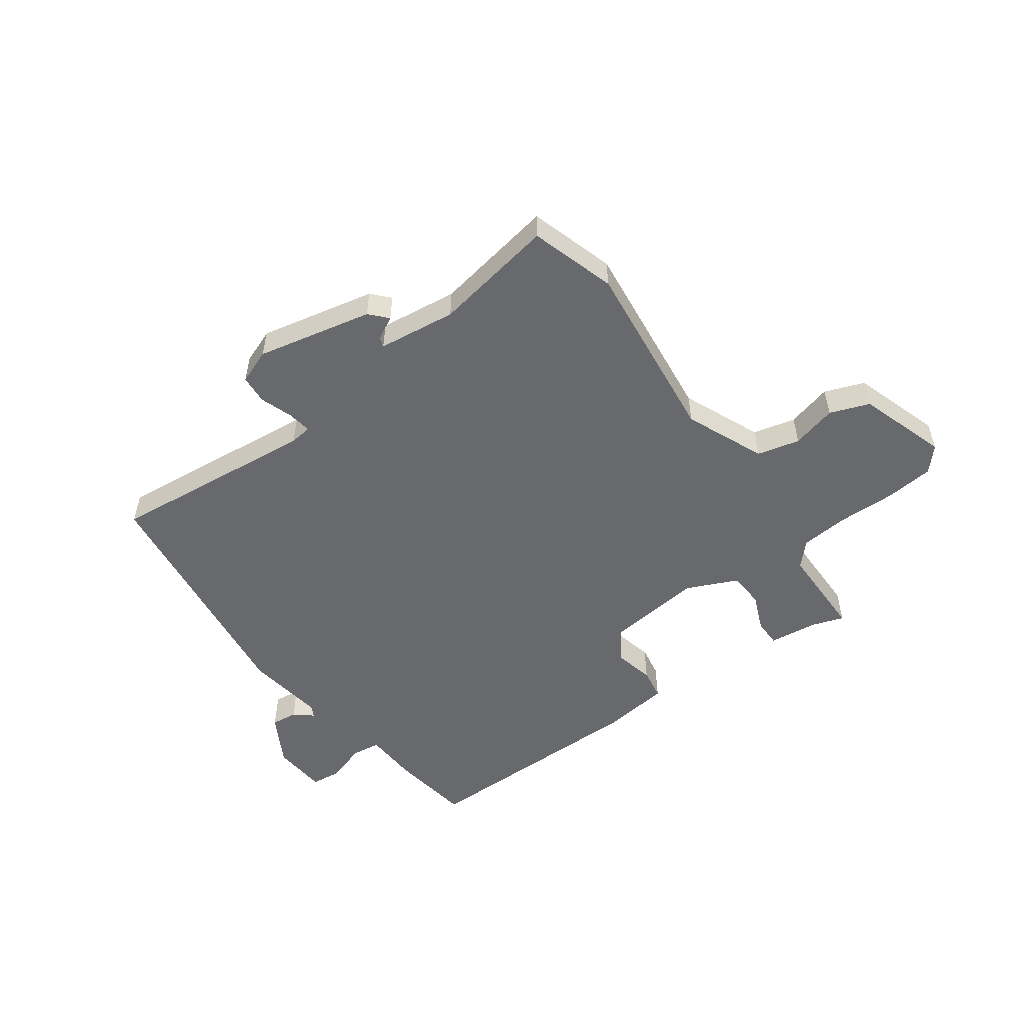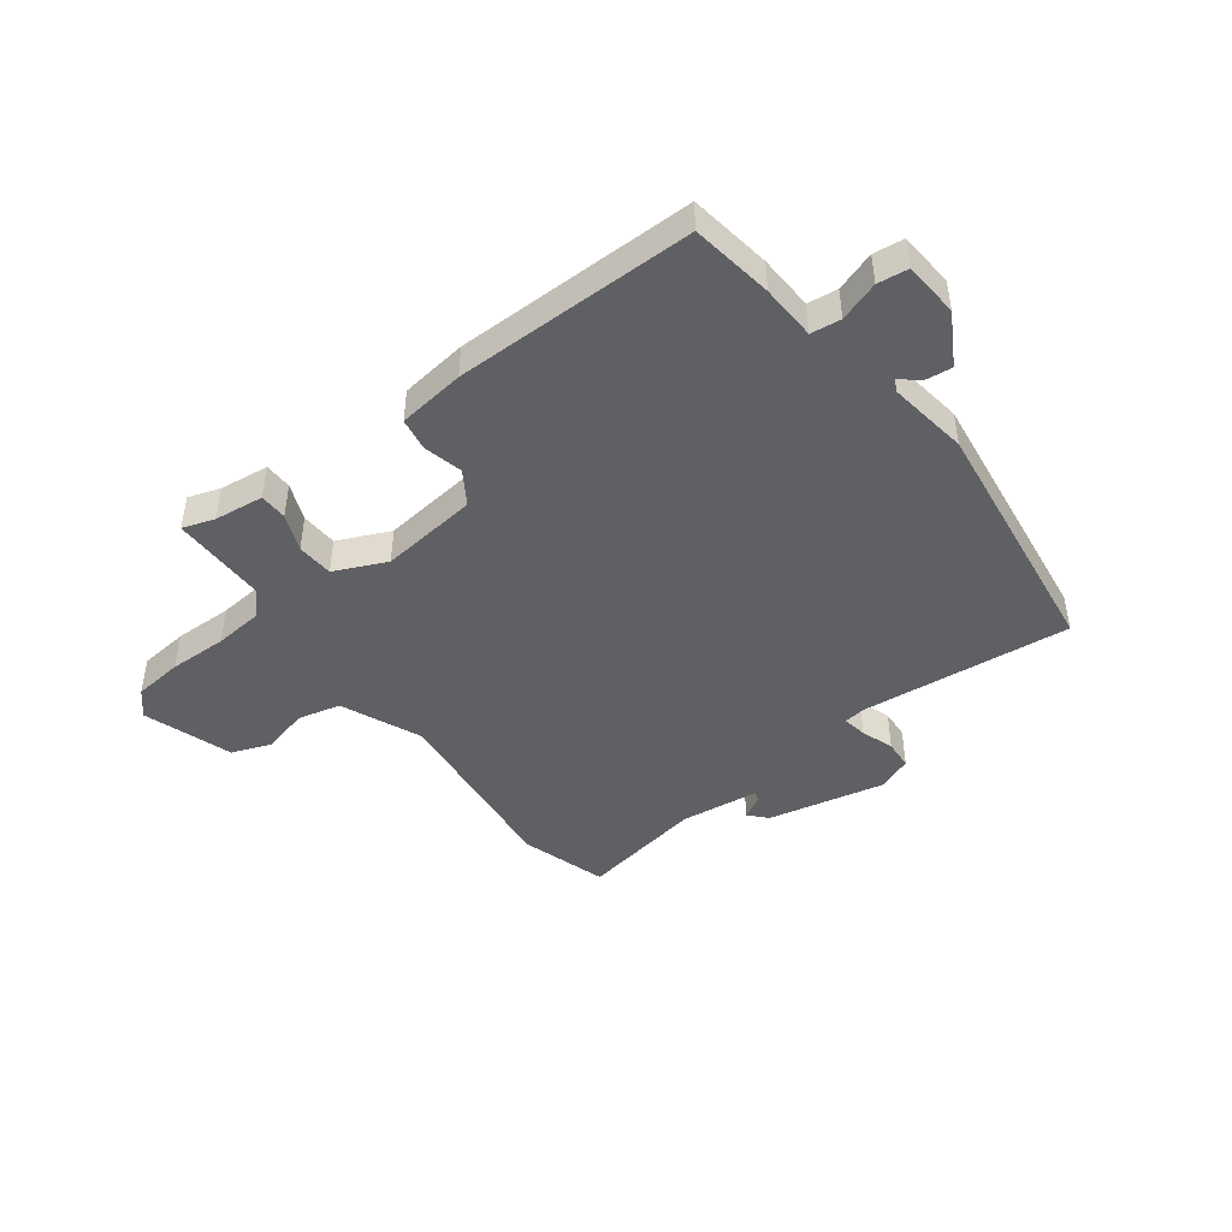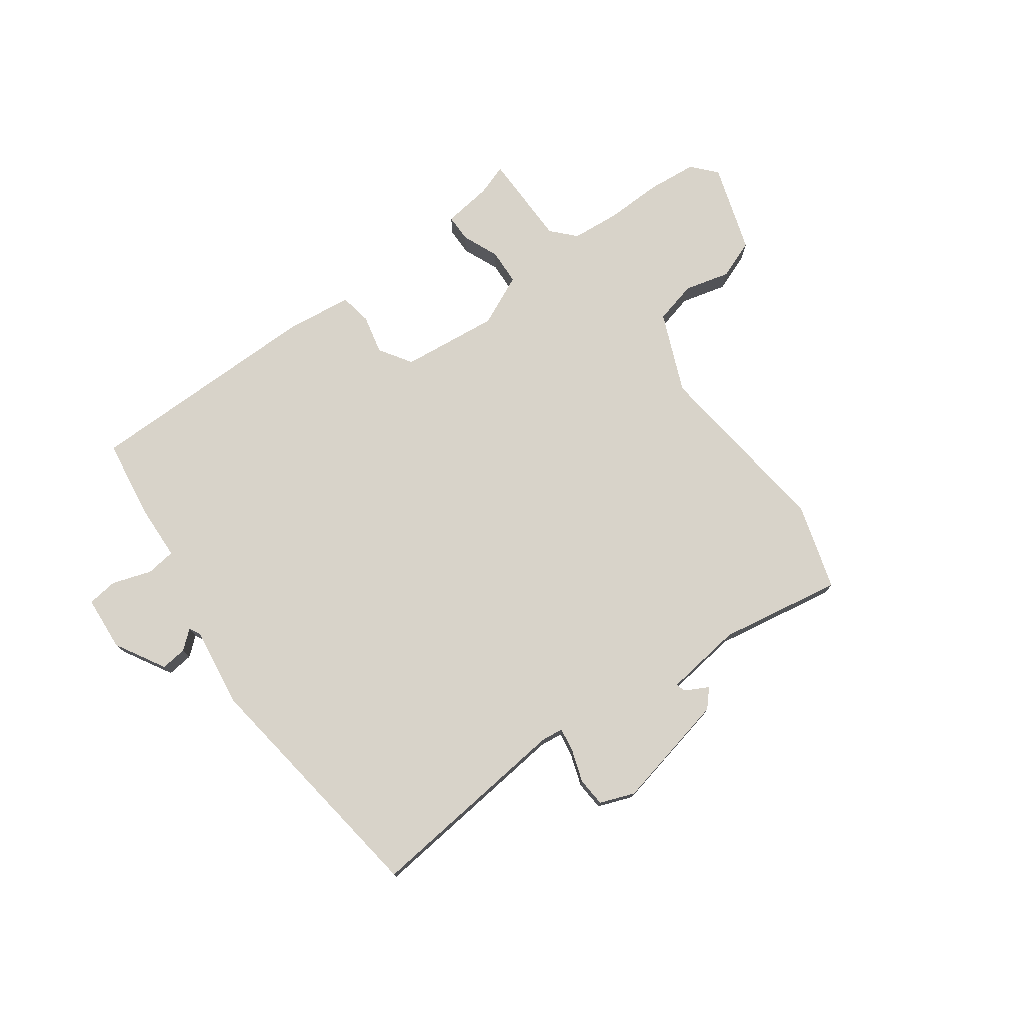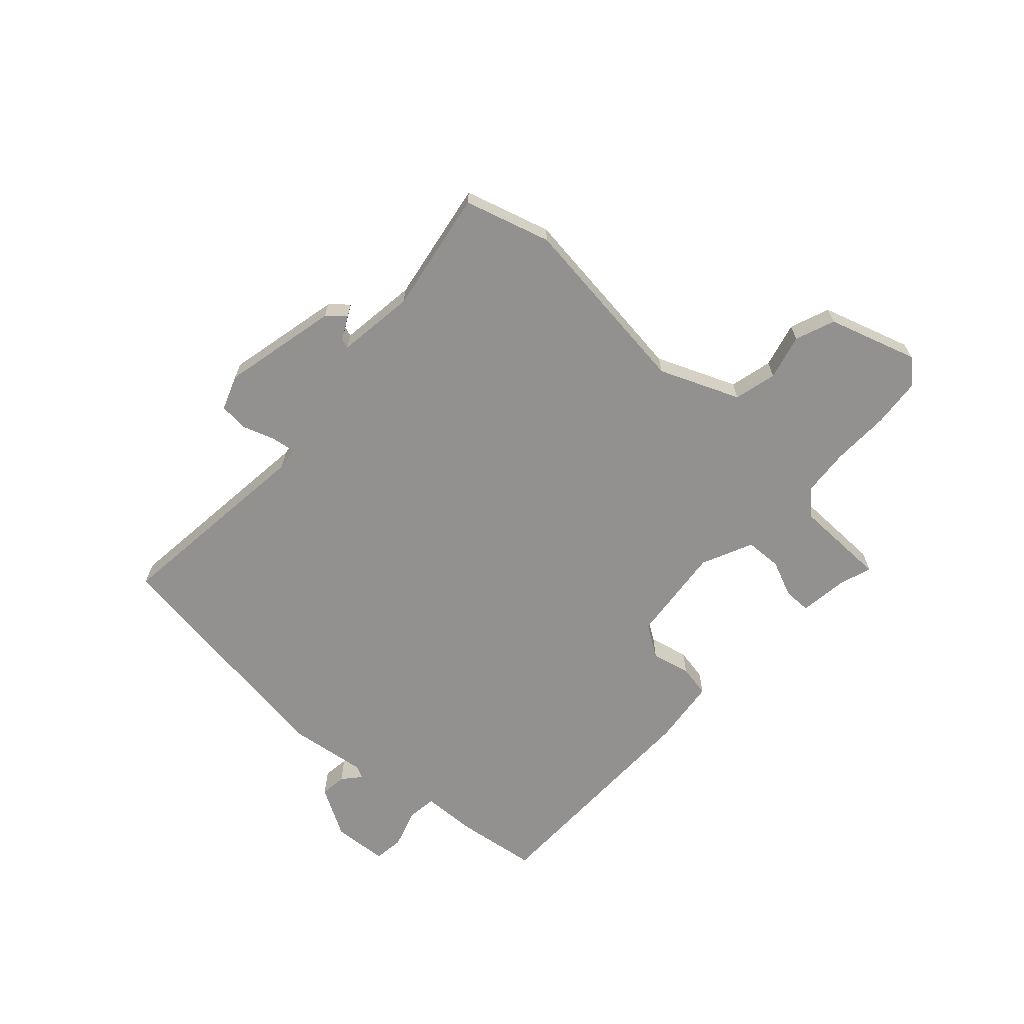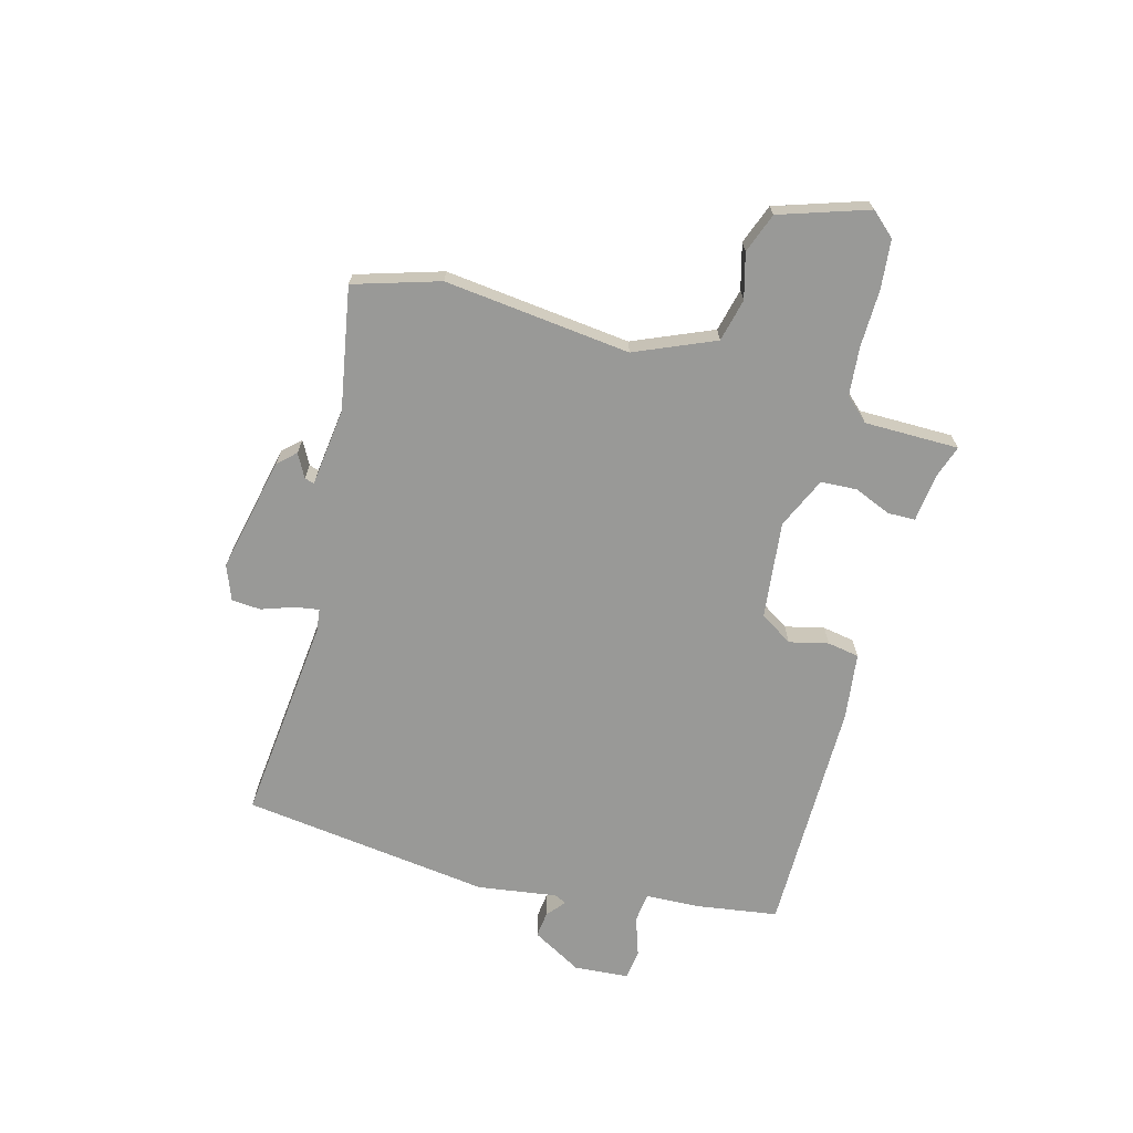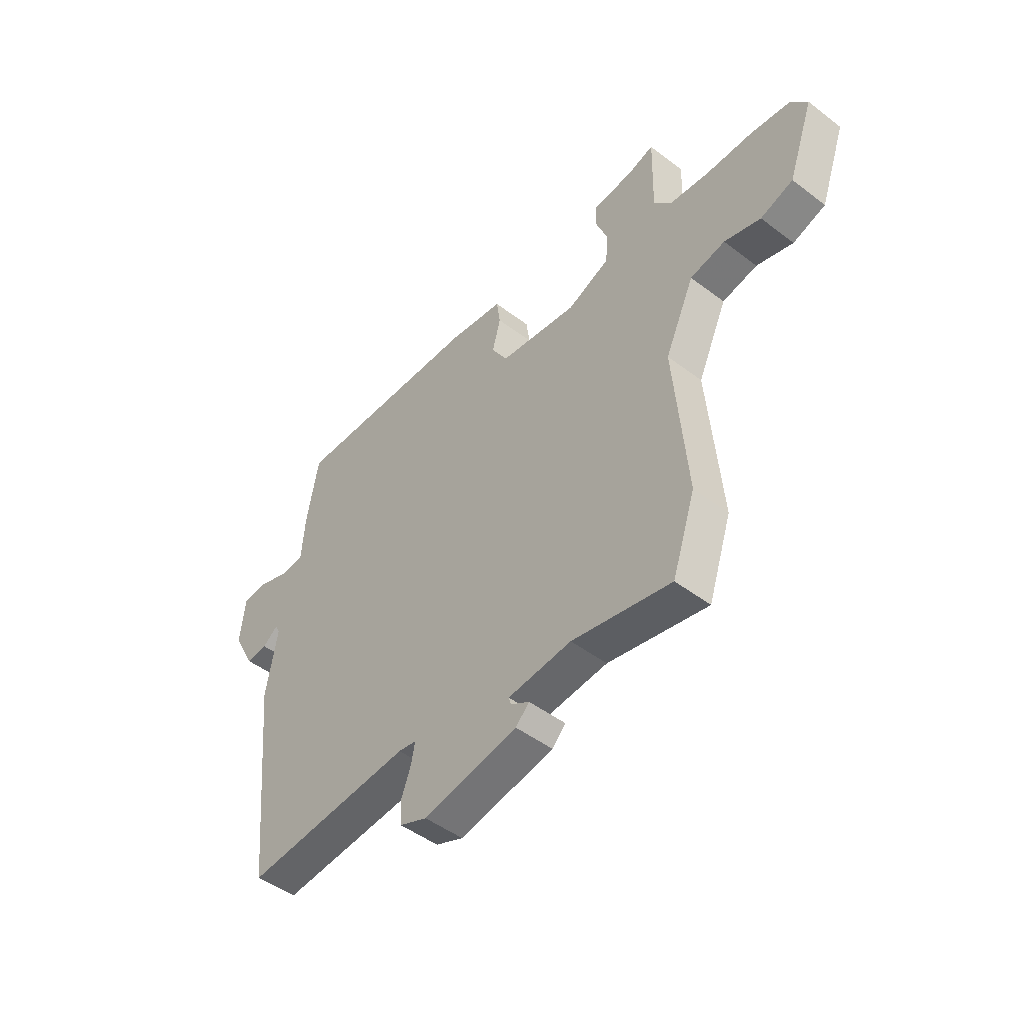
<metadata>
{"format":"obj","ext":"obj","renderer":"f3d","projection":"perspective","resolution":1024,"background":"white","views":[{"elev":-52.8,"azim":-145.8,"up":"+Y"},{"elev":-45.2,"azim":35.5,"up":"+Y"},{"elev":75.9,"azim":142.2,"up":"+Y"},{"elev":-66.1,"azim":-134.6,"up":"+Y"},{"elev":-68.8,"azim":-106.8,"up":"+Y"},{"elev":-47.8,"azim":-130.5,"up":"+Z"}]}
</metadata>
<code>
v -0.475 0.07 -0.574
v -0.525 0.07 -0.426
v -0.498 0.07 -0.1
v -0.561 0.07 0.037
v -0.636 0.07 0.053
v -0.714 0.07 0.03
v -0.784 0.07 0.054
v -0.839 0.07 0.207
v -0.803 0.07 0.25
v -0.718 0.07 0.261
v -0.617 0.07 0.262
v -0.533 0.07 0.272
v -0.496 0.07 0.314
v -0.5 0.07 0.479
v -0.444 0.07 0.462
v -0.358 0.07 0.454
v -0.356 0.07 0.406
v -0.381 0.07 0.341
v -0.376 0.07 0.278
v -0.285 0.07 0.24
v -0.116 0.07 0.264
v -0.081 0.07 0.322
v -0.099 0.07 0.39
v -0.091 0.07 0.446
v 0.025 0.07 0.464
v 0.441 0.07 0.476
v 0.466 0.07 0.335
v 0.473 0.07 0.239
v 0.525 0.07 0.234
v 0.593 0.07 0.259
v 0.646 0.07 0.254
v 0.656 0.07 0.158
v 0.609 0.07 0.069
v 0.563 0.07 0.073
v 0.53 0.07 0.099
v 0.52 0.07 0.078
v 0.544 0.07 -0.061
v 0.499 0.07 -0.498
v 0.135 0.07 -0.471
v 0.096 0.07 -0.477
v 0.104 0.07 -0.519
v 0.125 0.07 -0.575
v 0.123 0.07 -0.626
v 0.063 0.07 -0.651
v -0.141 0.07 -0.613
v -0.17 0.07 -0.583
v -0.13 0.07 -0.56
v -0.125 0.07 -0.543
v -0.262 0.07 -0.53
v -0.475 0 -0.574
v -0.525 0 -0.426
v -0.498 0 -0.1
v -0.561 0 0.037
v -0.636 0 0.053
v -0.714 0 0.03
v -0.784 0 0.054
v -0.839 0 0.207
v -0.803 0 0.25
v -0.718 0 0.261
v -0.617 0 0.262
v -0.533 0 0.272
v -0.496 0 0.314
v -0.5 0 0.479
v -0.444 0 0.462
v -0.358 0 0.454
v -0.356 0 0.406
v -0.381 0 0.341
v -0.376 0 0.278
v -0.285 0 0.24
v -0.116 0 0.264
v -0.081 0 0.322
v -0.099 0 0.39
v -0.091 0 0.446
v 0.025 0 0.464
v 0.441 0 0.476
v 0.466 0 0.335
v 0.473 0 0.239
v 0.525 0 0.234
v 0.593 0 0.259
v 0.646 0 0.254
v 0.656 0 0.158
v 0.609 0 0.069
v 0.563 0 0.073
v 0.53 0 0.099
v 0.52 0 0.078
v 0.544 0 -0.061
v 0.499 0 -0.498
v 0.135 0 -0.471
v 0.096 0 -0.477
v 0.104 0 -0.519
v 0.125 0 -0.575
v 0.123 0 -0.626
v 0.063 0 -0.651
v -0.141 0 -0.613
v -0.17 0 -0.583
v -0.13 0 -0.56
v -0.125 0 -0.543
v -0.262 0 -0.53
f 45 46 47
f 44 45 47
f 43 44 47
f 42 43 47
f 41 42 47
f 40 41 47 48
f 36 37 38 39
f 35 36 39 40
f 33 34 35
f 32 33 35
f 31 32 35
f 30 31 35
f 29 30 35
f 40 48 49
f 35 40 49
f 29 35 49
f 28 29 49
f 26 27 28
f 25 26 28
f 24 25 28
f 23 24 28
f 22 23 28
f 15 16 17 18
f 15 18 19
f 14 15 19
f 13 14 19
f 12 13 19 20
f 9 10 11
f 8 9 11
f 7 8 11
f 6 7 11
f 5 6 11
f 11 12 20
f 5 11 20
f 4 5 20
f 1 2 3
f 49 1 3
f 28 49 3
f 21 22 28
f 20 21 28
f 4 20 28
f 3 4 28
f 96 95 94
f 96 94 93
f 96 93 92
f 96 92 91
f 96 91 90
f 97 96 90 89
f 88 87 86 85
f 89 88 85 84
f 84 83 82
f 84 82 81
f 84 81 80
f 84 80 79
f 84 79 78
f 98 97 89
f 98 89 84
f 98 84 78
f 98 78 77
f 77 76 75
f 77 75 74
f 77 74 73
f 77 73 72
f 77 72 71
f 67 66 65 64
f 68 67 64
f 68 64 63
f 68 63 62
f 69 68 62 61
f 60 59 58
f 60 58 57
f 60 57 56
f 60 56 55
f 60 55 54
f 69 61 60
f 69 60 54
f 69 54 53
f 52 51 50
f 52 50 98
f 52 98 77
f 77 71 70
f 77 70 69
f 77 69 53
f 77 53 52
f 1 50 51 2
f 2 51 52 3
f 3 52 53 4
f 4 53 54 5
f 5 54 55 6
f 6 55 56 7
f 7 56 57 8
f 8 57 58 9
f 9 58 59 10
f 10 59 60 11
f 11 60 61 12
f 12 61 62 13
f 13 62 63 14
f 14 63 64 15
f 15 64 65 16
f 16 65 66 17
f 17 66 67 18
f 18 67 68 19
f 19 68 69 20
f 20 69 70 21
f 21 70 71 22
f 22 71 72 23
f 23 72 73 24
f 24 73 74 25
f 25 74 75 26
f 26 75 76 27
f 27 76 77 28
f 28 77 78 29
f 29 78 79 30
f 30 79 80 31
f 31 80 81 32
f 32 81 82 33
f 33 82 83 34
f 34 83 84 35
f 35 84 85 36
f 36 85 86 37
f 37 86 87 38
f 38 87 88 39
f 39 88 89 40
f 40 89 90 41
f 41 90 91 42
f 42 91 92 43
f 43 92 93 44
f 44 93 94 45
f 45 94 95 46
f 46 95 96 47
f 47 96 97 48
f 48 97 98 49
f 49 98 50 1

</code>
